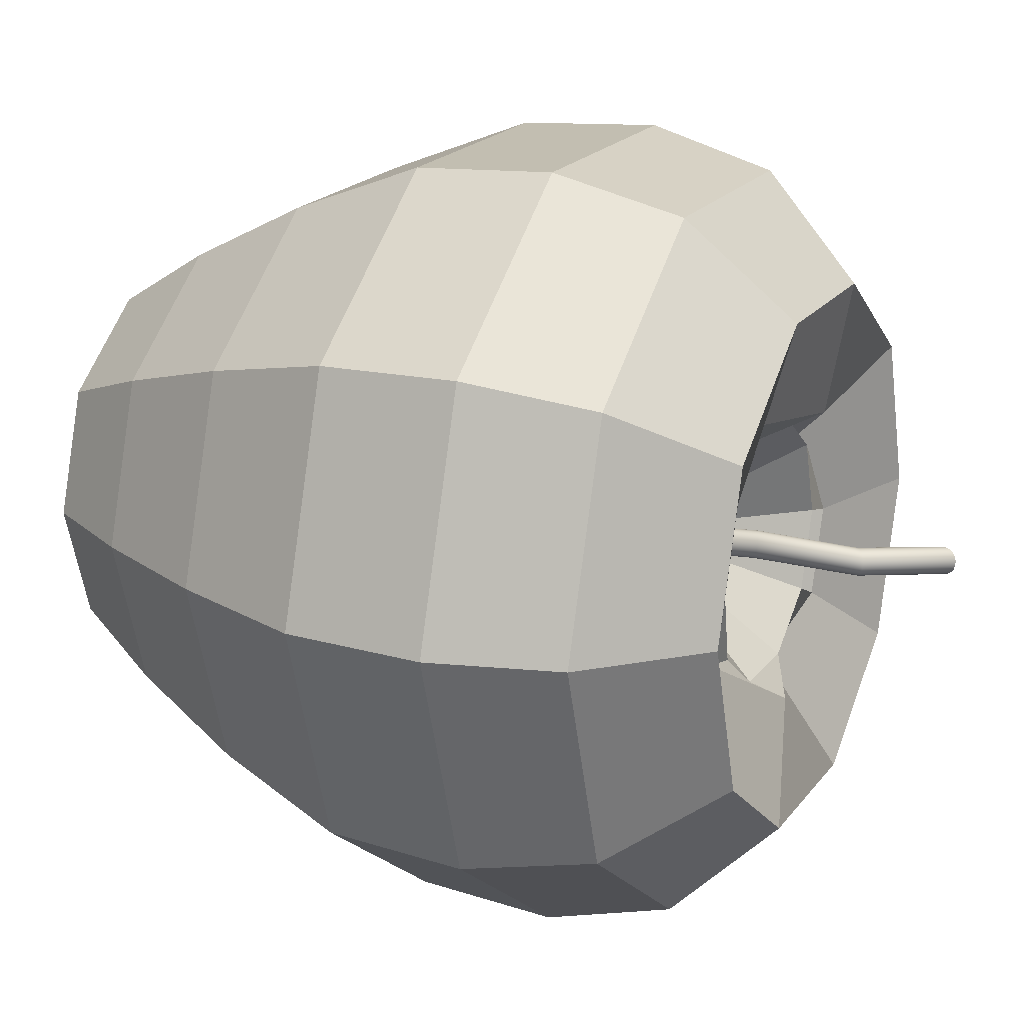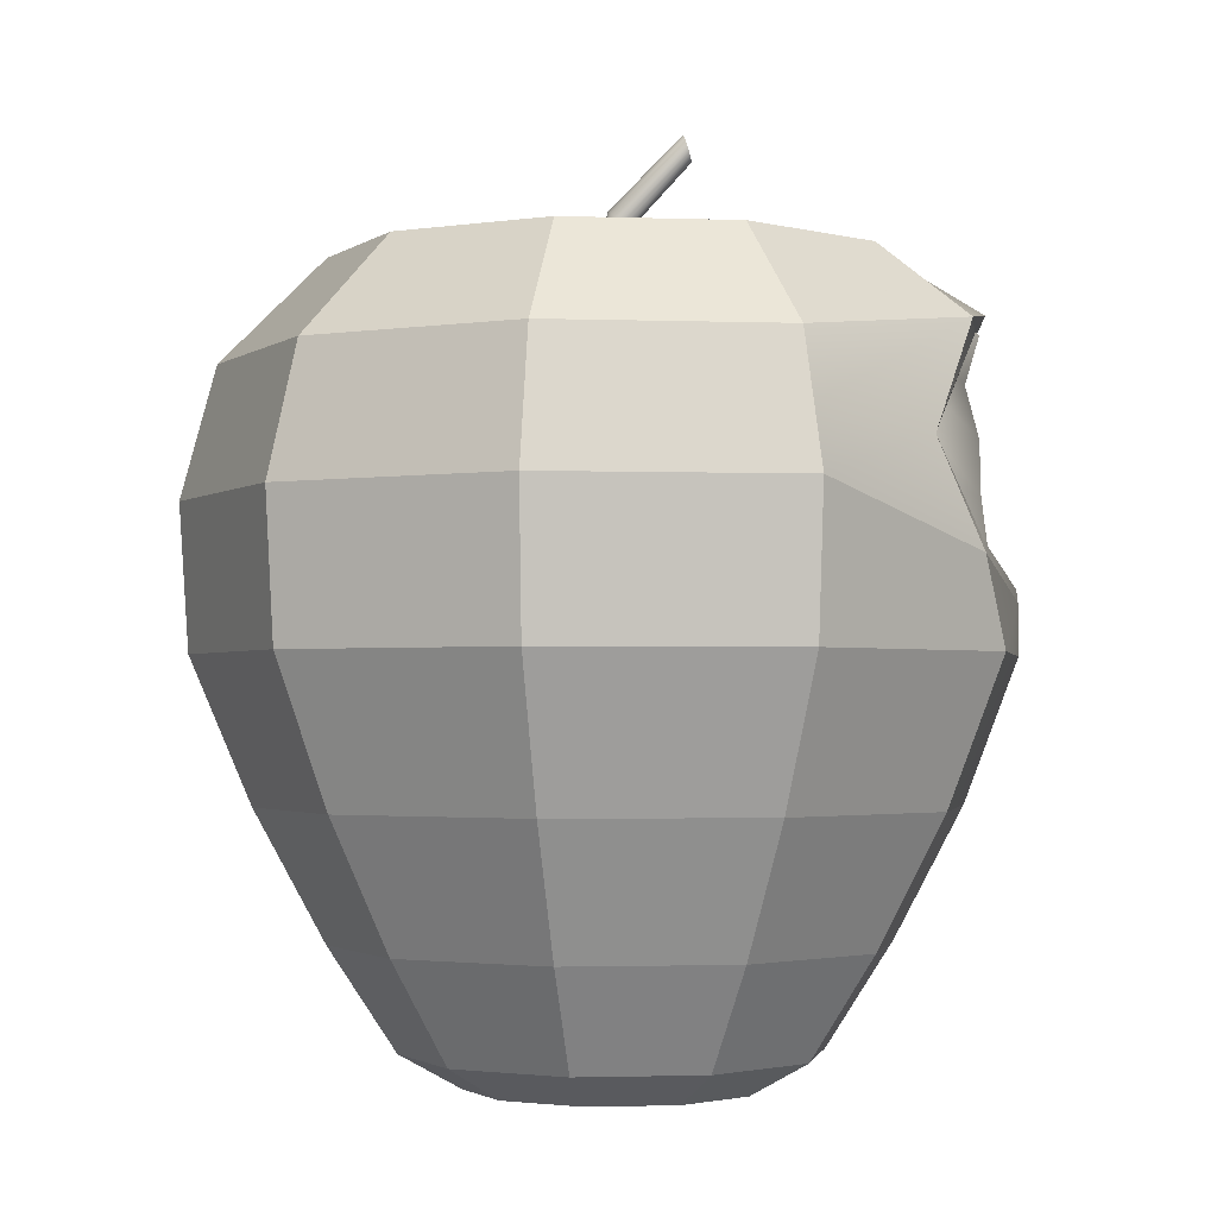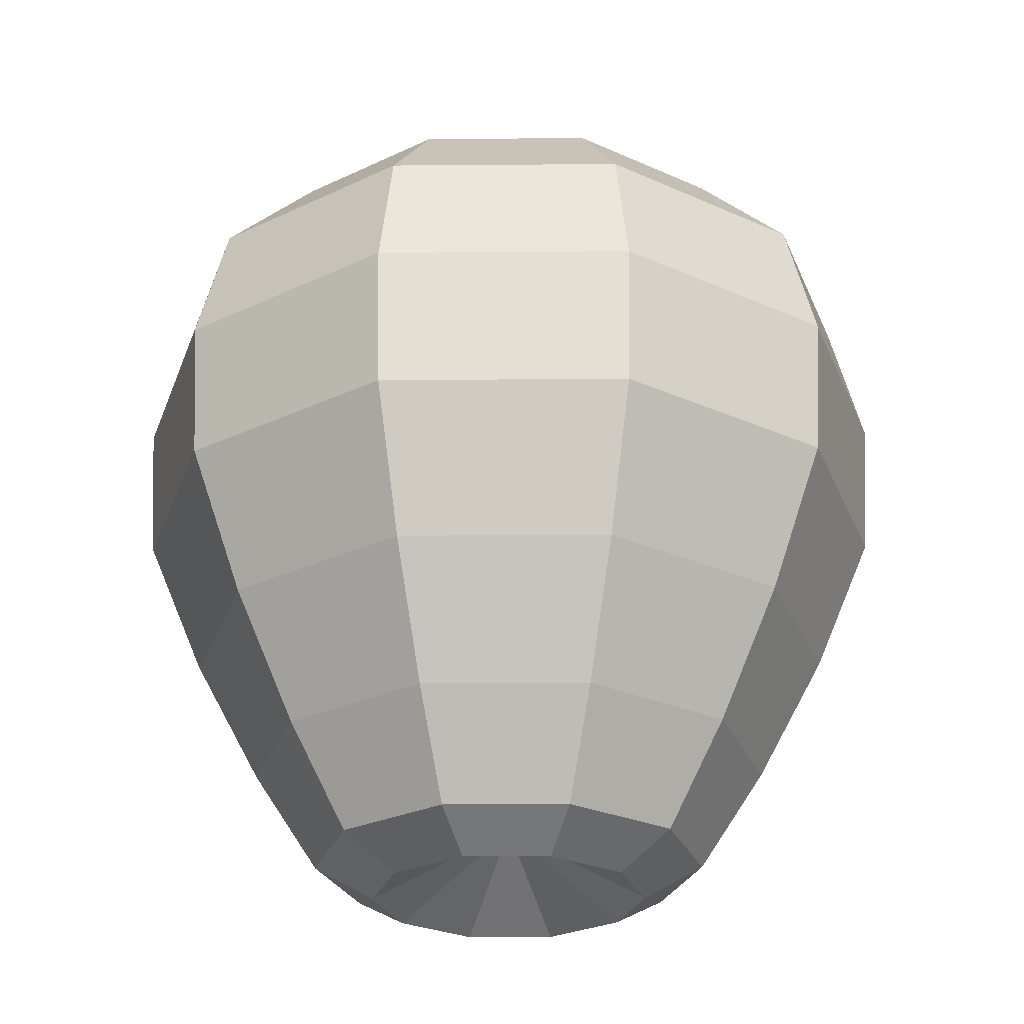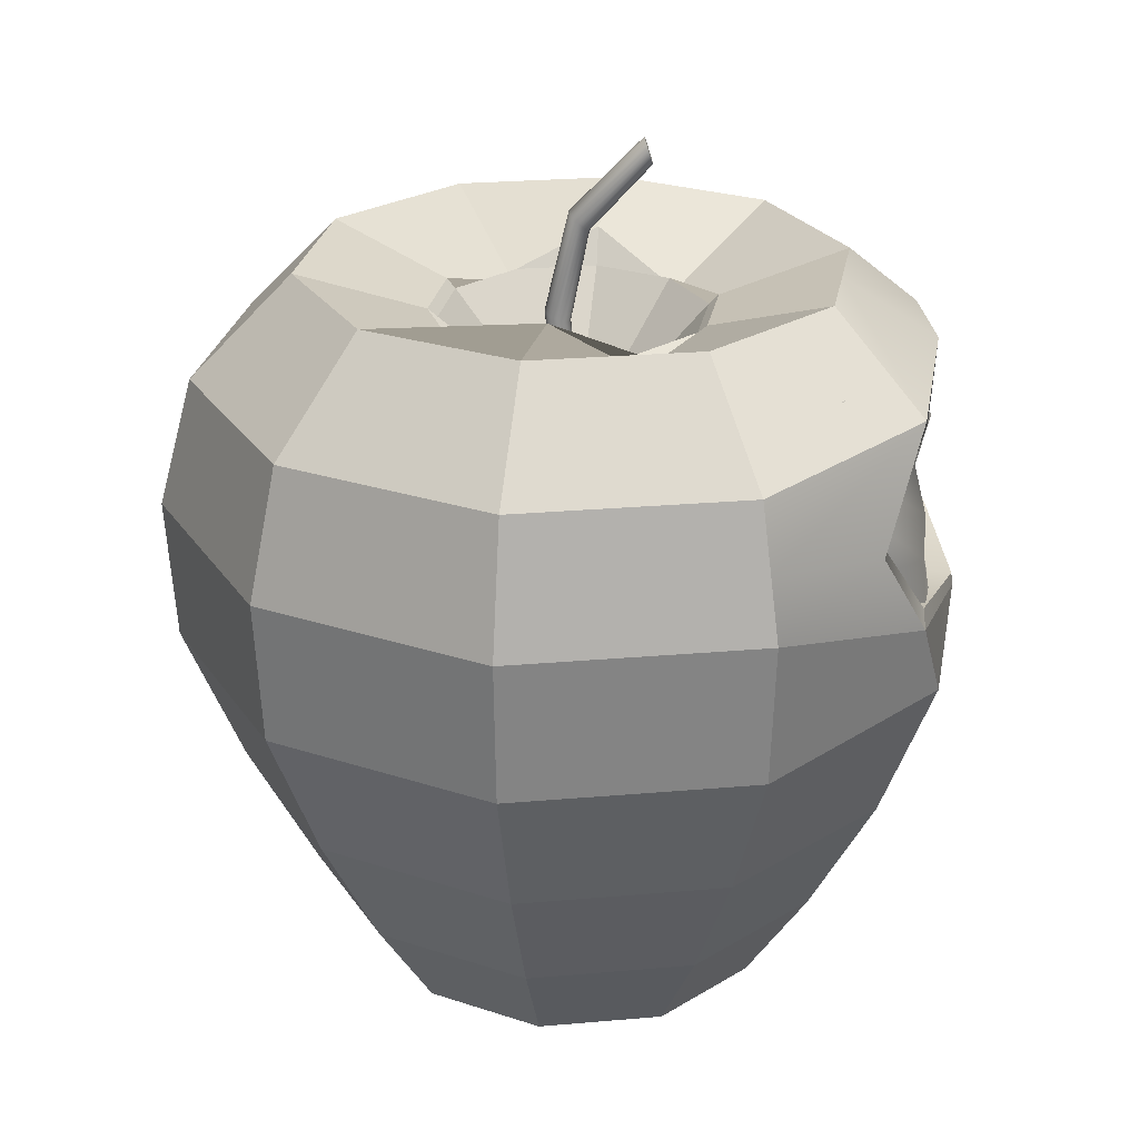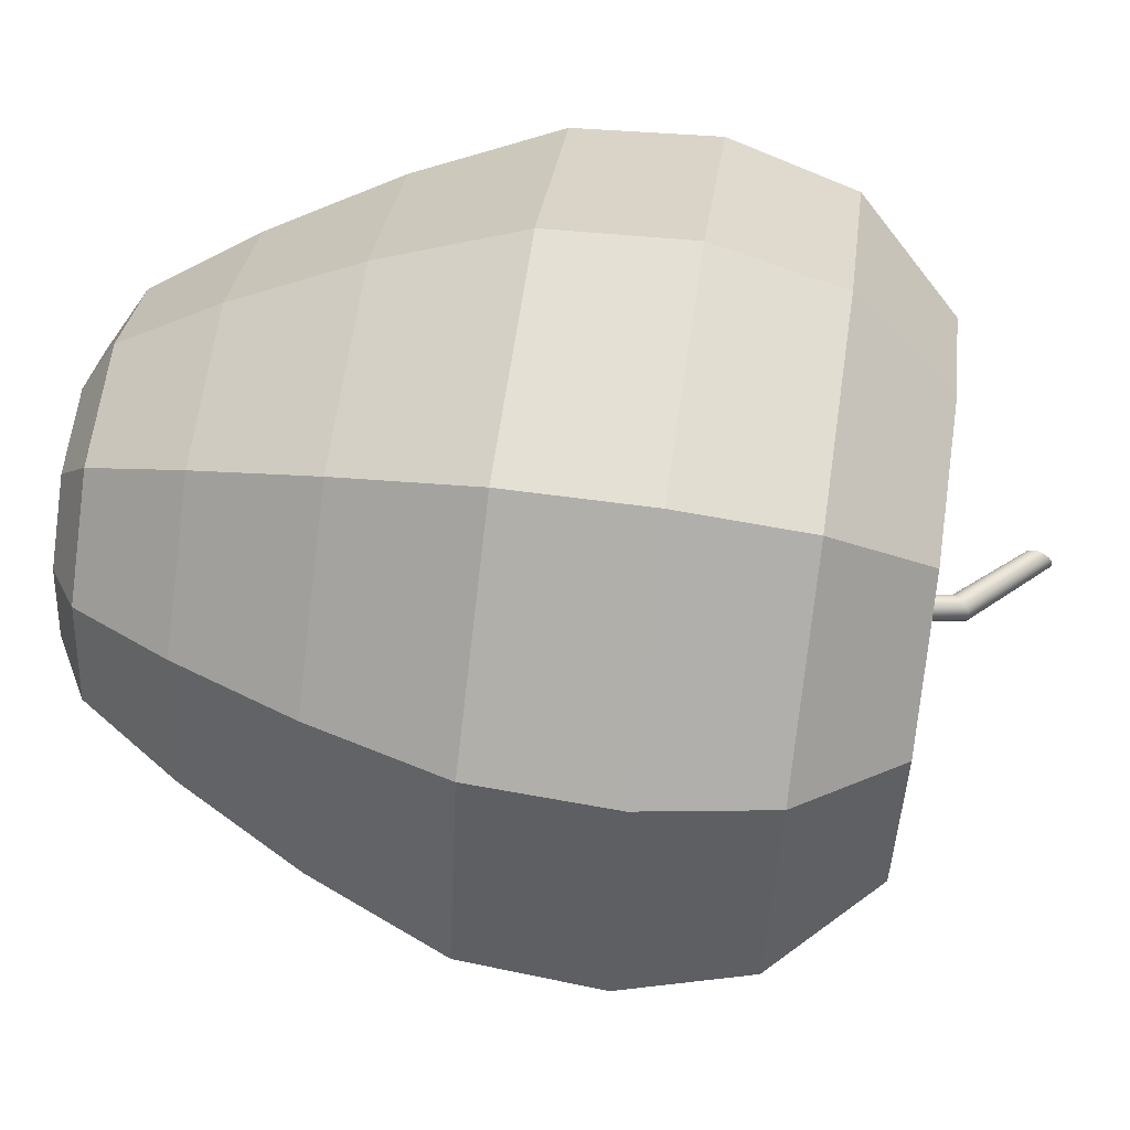
<metadata>
{"format":"obj","ext":"obj","renderer":"f3d","projection":"perspective","resolution":1024,"background":"white","views":[{"elev":19.2,"azim":115.1,"up":"+Z"},{"elev":-2.0,"azim":172.9,"up":"+Y"},{"elev":-26.8,"azim":36.7,"up":"+Y"},{"elev":25.5,"azim":172.0,"up":"+Y"},{"elev":64.6,"azim":98.3,"up":"+Z"}]}
</metadata>
<code>
g default
v 0.7455 0.698 -0.5417
v 0.2848 0.698 -0.8764
v -0.2848 0.698 -0.8764
v -0.7455 0.698 -0.5417
v -0.9215 0.698 0
v -0.7455 0.698 0.5417
v -0.2848 0.698 0.8764
v 0.2848 0.698 0.8764
v 0.7455 0.698 0.5417
v 0.9215 0.698 0
v 1.063 0.9158 -0.7726
v 0.4062 0.9158 -1.25
v -0.4062 0.9158 -1.25
v -1.063 0.9158 -0.7726
v -1.314 0.9158 0
v -1.063 0.9158 0.7726
v -0.4062 0.9158 1.25
v 0.4062 0.9158 1.25
v 1.063 0.9158 0.7726
v 1.314 0.9158 -0
v 1.412 1.576 -1.026
v 0.5392 1.576 -1.659
v -0.5392 1.576 -1.659
v -1.412 1.576 -1.026
v -1.745 1.576 0
v -1.412 1.576 1.026
v -0.5392 1.576 1.659
v 0.5392 1.576 1.659
v 1.412 1.576 1.026
v 1.745 1.576 -0
v 1.773 2.407 -1.288
v 0.6772 2.407 -2.084
v -0.6772 2.407 -2.084
v -1.773 2.407 -1.288
v -2.192 2.407 0
v -1.773 2.407 1.288
v -0.6772 2.407 2.084
v 0.6772 2.407 2.084
v 1.773 2.407 1.288
v 2.192 2.407 -0
v 2.085 3.328 -1.515
v 0.7963 3.328 -2.451
v -0.7963 3.328 -2.451
v -2.085 3.328 -1.444
v -2.577 3.328 0.1135
v -2.085 3.328 1.515
v -0.7963 3.328 2.451
v 0.7963 3.328 2.451
v 2.085 3.328 1.515
v 2.577 3.328 -0
v 2.132 4.25 -1.549
v 0.8144 4.25 -2.506
v -0.8144 4.25 -2.506
v -1.905 3.881 -1.696
v -2.408 3.881 0.5039
v -2.132 4.25 1.549
v -0.8144 4.25 2.506
v 0.8144 4.25 2.506
v 2.132 4.25 1.549
v 2.635 4.25 -0
v 1.952 5.081 -1.418
v 0.7455 5.081 -2.294
v -0.7455 5.081 -2.294
v -1.851 5.223 -1.635
v -2.312 5.223 0.3904
v -1.952 5.081 1.418
v -0.7455 5.081 2.294
v 0.7455 5.081 2.294
v 1.952 5.081 1.418
v 2.413 5.081 0
v 1.418 5.741 -1.03
v 0.5417 5.741 -1.667
v -0.5417 5.741 -1.667
v -1.418 5.741 -1.03
v -1.753 5.741 0
v -1.418 5.741 1.03
v -0.5417 5.741 1.667
v 0.5417 5.741 1.667
v 1.418 5.741 1.03
v 1.753 5.741 0
v 0.7455 5.321 -0.5417
v 0.2848 5.662 -0.8764
v -0.2848 5.321 -0.8764
v -0.7455 5.471 -0.5417
v -0.9215 5.471 0
v -0.7455 5.321 0.5417
v -0.2848 5.662 0.8764
v 0.2848 5.321 0.8764
v 0.7455 5.471 0.5417
v 0.9215 5.471 0
v 0 1.182 0
v 0.6946 5.415 -0.5046
v 0.2653 5.415 -0.8165
v -0 4.472 0
v -0.2653 5.415 -0.8165
v -0.6946 5.415 -0.5046
v -0.8585 5.415 0
v -0.6946 5.415 0.5046
v -0.2653 5.415 0.8165
v 0.2653 5.415 0.8165
v 0.6946 5.415 0.5046
v 0.8585 5.415 -0
v -1.924 3.962 -1.562
v -2.367 3.962 0.3704
v -2.298 5.142 0.2706
v -1.893 5.142 -1.509
v -1.678 4.042 -1.432
v -2.061 4.042 0.24
v -1.892 5.062 0.1537
v -1.541 5.062 -1.386
v -1.613 4.528 -1.663
v -1.575 4.524 -1.83
v -1.545 4.52 -2.001
v -0.7816 4.646 -2.405
v 0.7816 4.646 -2.405
v 2.046 4.646 -1.487
v 2.529 4.646 -0
v 2.046 4.646 1.487
v 0.7816 4.646 2.405
v -0.7816 4.646 2.405
v -2.046 4.646 1.487
v -2.034 4.52 0.7844
v -2.005 4.524 0.6173
v -1.98 4.528 0.4541
v -0.8328 0.698 -0.2731
v -1.188 0.9158 -0.3895
v -1.577 1.576 -0.517
v -1.981 2.407 -0.6494
v -2.329 3.328 -0.6719
v -2.382 3.638 -0.605
v -2.371 3.719 -0.6039
v -1.868 3.799 -0.6028
v -1.71 5.203 -0.6455
v -2.087 5.283 -0.6533
v -2.173 5.364 -0.6612
v -1.579 5.741 -0.5349
v -0.8301 5.471 -0.2812
v -0.7734 5.415 -0.262
g pSphere1
f 1 2 12 11
f 2 3 13 12
f 3 4 14 13
f 4 125 126 14
f 5 6 16 15
f 6 7 17 16
f 7 8 18 17
f 8 9 19 18
f 9 10 20 19
f 10 1 11 20
f 11 12 22 21
f 12 13 23 22
f 13 14 24 23
f 14 126 127 24
f 15 16 26 25
f 16 17 27 26
f 17 18 28 27
f 18 19 29 28
f 19 20 30 29
f 20 11 21 30
f 21 22 32 31
f 22 23 33 32
f 23 24 34 33
f 24 127 128 34
f 25 26 36 35
f 26 27 37 36
f 27 28 38 37
f 28 29 39 38
f 29 30 40 39
f 30 21 31 40
f 31 32 42 41
f 32 33 43 42
f 33 34 44 43
f 34 128 129 44
f 35 36 46 45
f 36 37 47 46
f 37 38 48 47
f 38 39 49 48
f 39 40 50 49
f 40 31 41 50
f 41 42 52 51
f 42 43 53 52
f 43 44 54 53
f 44 129 130 54
f 45 46 56 55
f 46 47 57 56
f 47 48 58 57
f 48 49 59 58
f 49 50 60 59
f 50 41 51 60
f 51 52 115 116
f 52 53 114 115
f 53 54 113 114
f 55 56 121 122
f 56 57 120 121
f 57 58 119 120
f 58 59 118 119
f 59 60 117 118
f 60 51 116 117
f 61 62 72 71
f 62 63 73 72
f 63 64 74 73
f 64 135 136 74
f 65 66 76 75
f 66 67 77 76
f 67 68 78 77
f 68 69 79 78
f 69 70 80 79
f 70 61 71 80
f 71 72 82 81
f 72 73 83 82
f 73 74 84 83
f 74 136 137 84
f 75 76 86 85
f 76 77 87 86
f 77 78 88 87
f 78 79 89 88
f 79 80 90 89
f 80 71 81 90
f 2 1 91
f 3 2 91
f 4 3 91
f 5 125 4 91
f 6 5 91
f 7 6 91
f 8 7 91
f 9 8 91
f 10 9 91
f 1 10 91
f 92 93 94
f 93 95 94
f 95 96 94
f 96 138 97 94
f 97 98 94
f 98 99 94
f 99 100 94
f 100 101 94
f 101 102 94
f 102 92 94
f 81 82 93 92
f 82 83 95 93
f 83 84 96 95
f 84 137 138 96
f 85 86 98 97
f 86 87 99 98
f 87 88 100 99
f 88 89 101 100
f 89 90 102 101
f 90 81 92 102
f 54 130 131 103
f 55 122 123 104
f 135 64 106 134
f 113 54 103 112
f 103 131 132 107
f 104 123 124 108
f 134 106 110 133
f 112 103 107 111
f 106 112 111 110
f 64 113 112 106
f 114 113 64 63
f 115 114 63 62
f 116 115 62 61
f 117 116 61 70
f 118 117 70 69
f 119 118 69 68
f 120 119 68 67
f 121 120 67 66
f 122 121 66 65
f 123 122 65 105
f 124 123 105 109
f 125 5 15 126
f 127 126 15 25
f 128 127 25 35
f 129 128 35 45
f 130 129 45 55
f 131 130 55 104
f 132 131 104 108
f 105 134 133 109
f 65 135 134 105
f 136 135 65 75
f 137 136 75 85
f 138 137 85 97
g default
v -0.003153 3.476 -0.02749
v -0.01579 3.476 -0.05229
v -0.03547 3.476 -0.07197
v -0.06027 3.476 -0.0846
v -0.08775 3.476 -0.08896
v -0.1152 3.476 -0.0846
v -0.14 3.476 -0.07197
v -0.1597 3.476 -0.05229
v -0.1724 3.476 -0.02749
v -0.1767 3.476 0
v -0.1724 3.476 0.02749
v -0.1597 3.476 0.05229
v -0.14 3.476 0.07197
v -0.1152 3.476 0.0846
v -0.08775 3.476 0.08896
v -0.06027 3.476 0.0846
v -0.03547 3.476 0.07197
v -0.01579 3.476 0.05229
v -0.003153 3.476 0.02749
v 0.001201 3.476 0
v -0.003153 4.092 -0.02749
v -0.01579 4.092 -0.05229
v -0.03547 4.092 -0.07197
v -0.06027 4.092 -0.0846
v -0.08775 4.092 -0.08896
v -0.1152 4.092 -0.0846
v -0.14 4.092 -0.07197
v -0.1597 4.092 -0.05229
v -0.1724 4.092 -0.02749
v -0.1767 4.092 0
v -0.1724 4.092 0.02749
v -0.1597 4.092 0.05229
v -0.14 4.092 0.07197
v -0.1152 4.092 0.0846
v -0.08775 4.092 0.08896
v -0.06027 4.092 0.0846
v -0.03547 4.092 0.07197
v -0.01579 4.092 0.05229
v -0.003153 4.092 0.02749
v 0.001201 4.092 0
v 0.1206 4.728 -0.02749
v 0.1081 4.727 -0.05229
v 0.08856 4.724 -0.07197
v 0.06399 4.721 -0.0846
v 0.03675 4.717 -0.08896
v 0.009515 4.713 -0.0846
v -0.01506 4.71 -0.07197
v -0.03456 4.707 -0.05229
v -0.04708 4.705 -0.02749
v -0.05139 4.705 0
v -0.04708 4.705 0.02749
v -0.03456 4.707 0.05229
v -0.01506 4.71 0.07197
v 0.009515 4.713 0.0846
v 0.03675 4.717 0.08896
v 0.06399 4.721 0.0846
v 0.08856 4.724 0.07197
v 0.1081 4.727 0.05229
v 0.1206 4.728 0.02749
v 0.1249 4.729 0
v 0.1767 5.398 0.04543
v 0.169 5.392 0.01932
v 0.154 5.384 -0.002643
v 0.1333 5.374 -0.01833
v 0.1087 5.363 -0.02619
v 0.08278 5.353 -0.02546
v 0.05802 5.344 -0.01621
v 0.03685 5.338 0.000649
v 0.02134 5.334 0.02347
v 0.01301 5.334 0.05003
v 0.01268 5.337 0.07771
v 0.02037 5.343 0.1038
v 0.03534 5.351 0.1258
v 0.05612 5.361 0.1415
v 0.08067 5.371 0.1493
v 0.1066 5.381 0.1486
v 0.1314 5.39 0.1393
v 0.1525 5.397 0.1225
v 0.168 5.4 0.09966
v 0.1764 5.401 0.07311
v 0.03342 6.059 -0.01614
v 0.02843 6.05 -0.04224
v 0.01758 6.037 -0.06421
v 0.00193 6.02 -0.07989
v -0.01699 6.001 -0.08775
v -0.03733 5.982 -0.08703
v -0.0571 5.965 -0.07778
v -0.07436 5.951 -0.06092
v -0.08743 5.942 -0.03809
v -0.09501 5.939 -0.01154
v -0.09638 5.941 0.01614
v -0.0914 5.949 0.04224
v -0.08055 5.963 0.06421
v -0.06489 5.98 0.07989
v -0.04597 5.998 0.08775
v -0.02563 6.017 0.08703
v -0.005861 6.035 0.07778
v 0.0114 6.048 0.06092
v 0.02446 6.058 0.03809
v 0.03205 6.061 0.01154
v -0.4234 6.53 -0.07771
v -0.4236 6.52 -0.1038
v -0.4266 6.504 -0.1258
v -0.4319 6.481 -0.1415
v -0.4391 6.455 -0.1493
v -0.4475 6.429 -0.1486
v -0.4562 6.404 -0.1393
v -0.4644 6.384 -0.1225
v -0.4713 6.369 -0.09966
v -0.4762 6.363 -0.07311
v -0.4786 6.364 -0.04543
v -0.4783 6.374 -0.01932
v -0.4754 6.391 0.002643
v -0.47 6.413 0.01833
v -0.4628 6.439 0.02619
v -0.4545 6.465 0.02546
v -0.4458 6.49 0.01621
v -0.4376 6.51 -0.000649
v -0.4307 6.525 -0.02347
v -0.4258 6.532 -0.05003
v -0.08775 3.476 0
v -0.451 6.447 -0.06157
g pCylinder1
f 139 140 160 159
f 140 141 161 160
f 141 142 162 161
f 142 143 163 162
f 143 144 164 163
f 144 145 165 164
f 145 146 166 165
f 146 147 167 166
f 147 148 168 167
f 148 149 169 168
f 149 150 170 169
f 150 151 171 170
f 151 152 172 171
f 152 153 173 172
f 153 154 174 173
f 154 155 175 174
f 155 156 176 175
f 156 157 177 176
f 157 158 178 177
f 158 139 159 178
f 159 160 180 179
f 160 161 181 180
f 161 162 182 181
f 162 163 183 182
f 163 164 184 183
f 164 165 185 184
f 165 166 186 185
f 166 167 187 186
f 167 168 188 187
f 168 169 189 188
f 169 170 190 189
f 170 171 191 190
f 171 172 192 191
f 172 173 193 192
f 173 174 194 193
f 174 175 195 194
f 175 176 196 195
f 176 177 197 196
f 177 178 198 197
f 178 159 179 198
f 179 180 200 199
f 180 181 201 200
f 181 182 202 201
f 182 183 203 202
f 183 184 204 203
f 184 185 205 204
f 185 186 206 205
f 186 187 207 206
f 187 188 208 207
f 188 189 209 208
f 189 190 210 209
f 190 191 211 210
f 191 192 212 211
f 192 193 213 212
f 193 194 214 213
f 194 195 215 214
f 195 196 216 215
f 196 197 217 216
f 197 198 218 217
f 198 179 199 218
f 199 200 220 219
f 200 201 221 220
f 201 202 222 221
f 202 203 223 222
f 203 204 224 223
f 204 205 225 224
f 205 206 226 225
f 206 207 227 226
f 207 208 228 227
f 208 209 229 228
f 209 210 230 229
f 210 211 231 230
f 211 212 232 231
f 212 213 233 232
f 213 214 234 233
f 214 215 235 234
f 215 216 236 235
f 216 217 237 236
f 217 218 238 237
f 218 199 219 238
f 219 220 240 239
f 220 221 241 240
f 221 222 242 241
f 222 223 243 242
f 223 224 244 243
f 224 225 245 244
f 225 226 246 245
f 226 227 247 246
f 227 228 248 247
f 228 229 249 248
f 229 230 250 249
f 230 231 251 250
f 231 232 252 251
f 232 233 253 252
f 233 234 254 253
f 234 235 255 254
f 235 236 256 255
f 236 237 257 256
f 237 238 258 257
f 238 219 239 258
f 140 139 259
f 141 140 259
f 142 141 259
f 143 142 259
f 144 143 259
f 145 144 259
f 146 145 259
f 147 146 259
f 148 147 259
f 149 148 259
f 150 149 259
f 151 150 259
f 152 151 259
f 153 152 259
f 154 153 259
f 155 154 259
f 156 155 259
f 157 156 259
f 158 157 259
f 139 158 259
f 239 240 260
f 240 241 260
f 241 242 260
f 242 243 260
f 243 244 260
f 244 245 260
f 245 246 260
f 246 247 260
f 247 248 260
f 248 249 260
f 249 250 260
f 250 251 260
f 251 252 260
f 252 253 260
f 253 254 260
f 254 255 260
f 255 256 260
f 256 257 260
f 257 258 260
f 258 239 260
g default
v -2.058 3.892 0.5047
v -1.986 4.203 0.5221
v -1.914 4.514 0.5394
v -1.841 4.825 0.5568
v -1.769 5.136 0.5742
v -1.682 5.294 0.5938
v -2.366 3.902 0.3311
v -2.286 4.171 0.1791
v -1.919 4.49 0.1964
v -1.968 4.793 0.2139
v -2.21 5.104 0.2313
v -1.94 5.359 0.25
v -2.347 3.585 -0.3648
v -1.899 4.213 -0.3487
v -1.826 4.524 -0.3313
v -1.754 4.835 -0.3139
v -1.978 5.134 -0.2967
v -2.051 5.356 -0.2785
v -2.157 3.685 -0.8931
v -1.898 4.221 -0.877
v -1.746 4.539 -0.8595
v -1.829 4.835 -0.8424
v -1.898 5.149 -0.8249
v -1.972 5.371 -0.8067
v -1.984 3.82 -1.421
v -1.952 4.217 -1.406
v -1.926 4.541 -1.472
v -1.856 4.855 -1.42
v -1.958 5.15 -1.353
v -1.688 5.405 -1.335
v -1.453 3.881 -1.717
v -1.644 4.278 -1.701
v -1.572 4.589 -1.684
v -1.5 4.9 -1.666
v -1.427 5.211 -1.649
v -1.341 5.369 -1.629
g pPlane1
f 261 262 268 267
f 262 263 269 268
f 263 264 270 269
f 264 265 271 270
f 265 266 272 271
f 267 268 274 273
f 268 269 275 274
f 269 270 276 275
f 270 271 277 276
f 271 272 278 277
f 273 274 280 279
f 274 275 281 280
f 275 276 282 281
f 276 277 283 282
f 277 278 284 283
f 279 280 286 285
f 280 281 287 286
f 281 282 288 287
f 282 283 289 288
f 283 284 290 289
f 285 286 292 291
f 286 287 293 292
f 287 288 294 293
f 288 289 295 294
f 289 290 296 295

</code>
